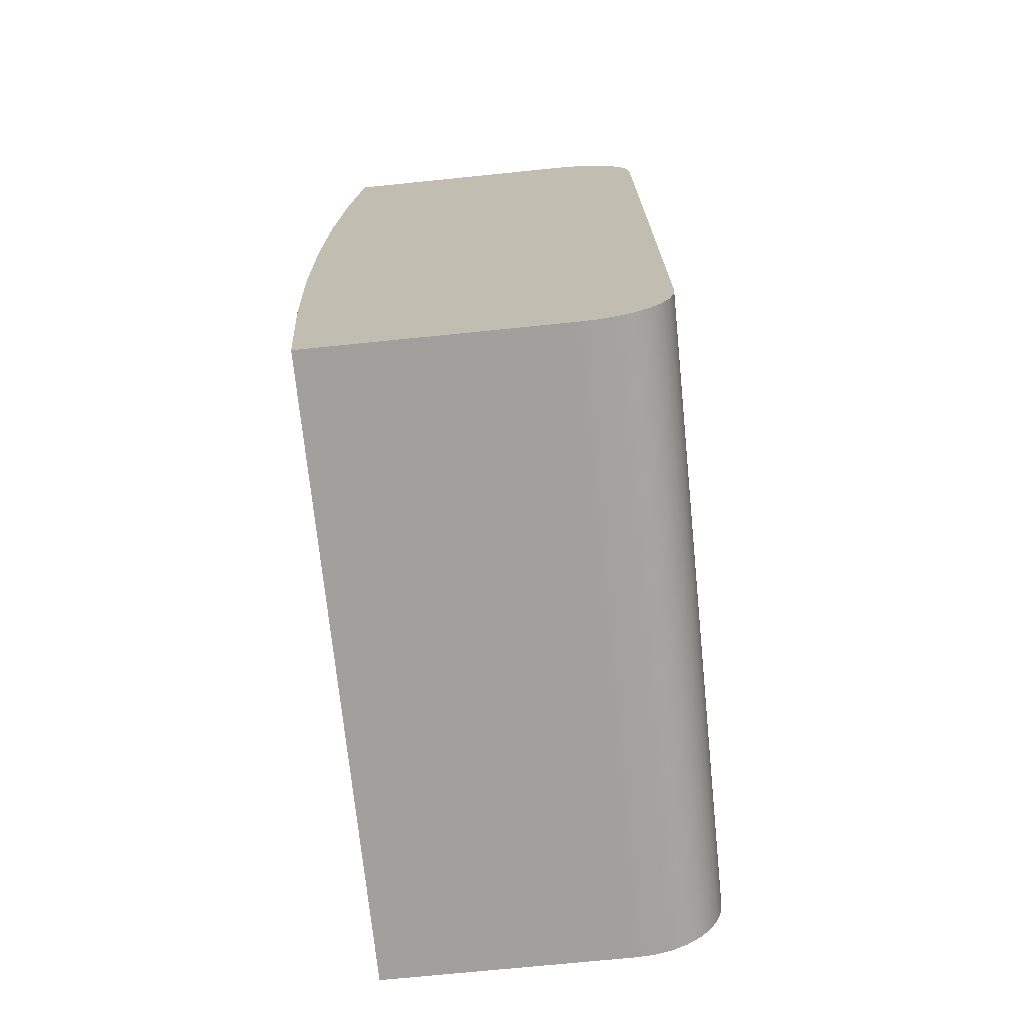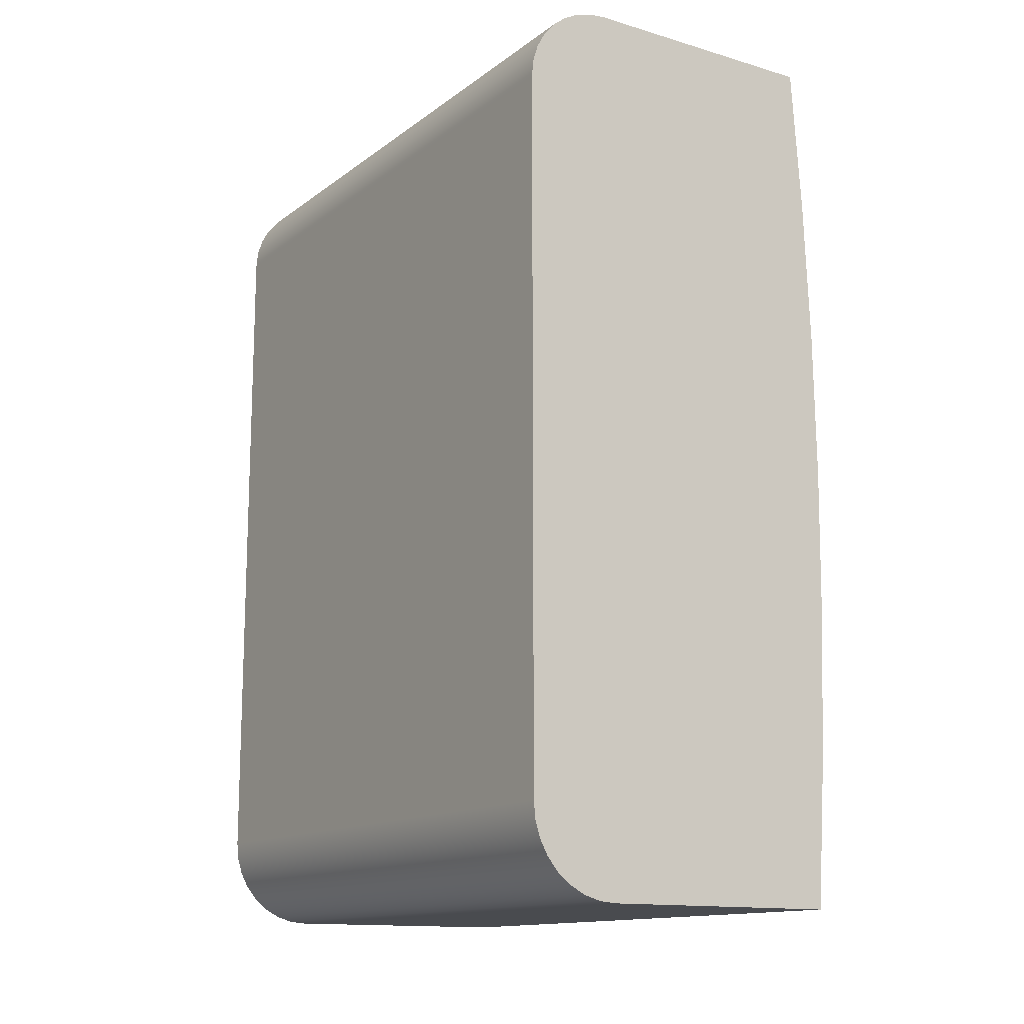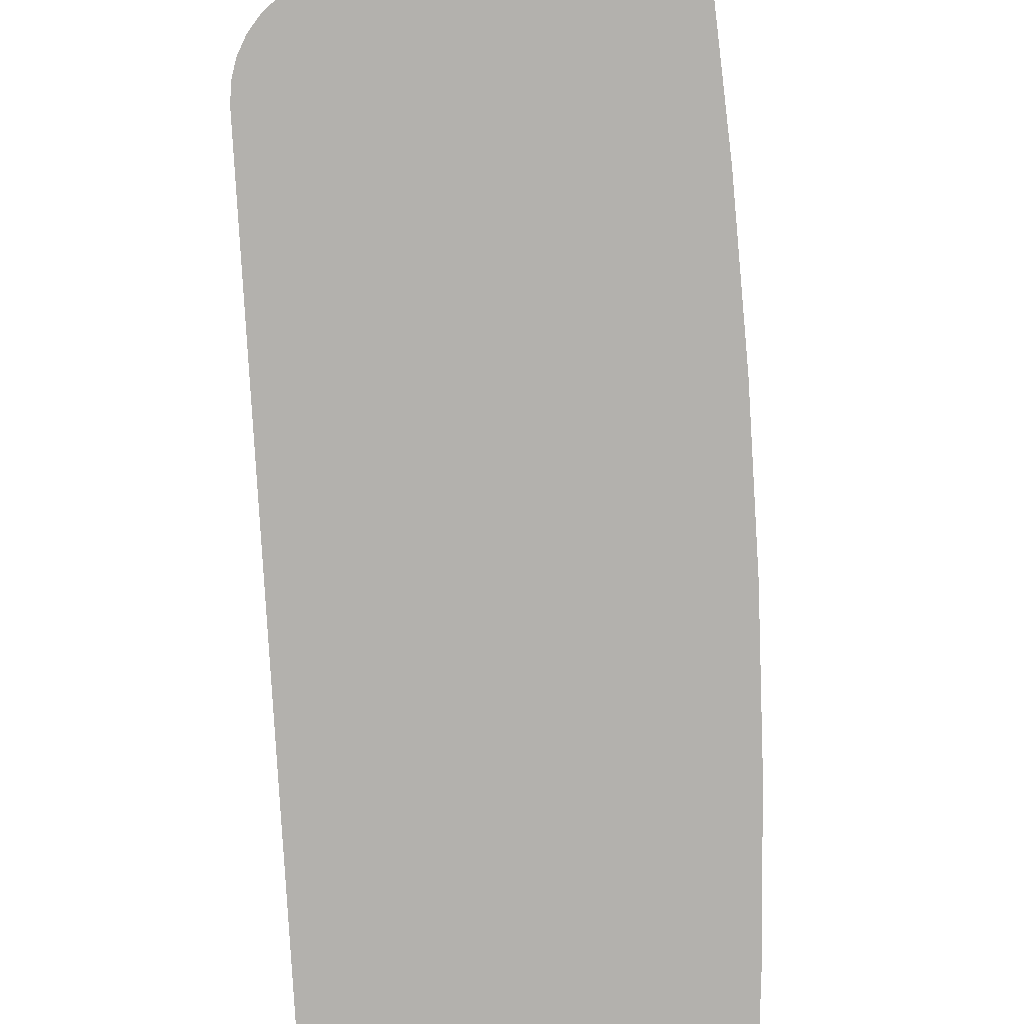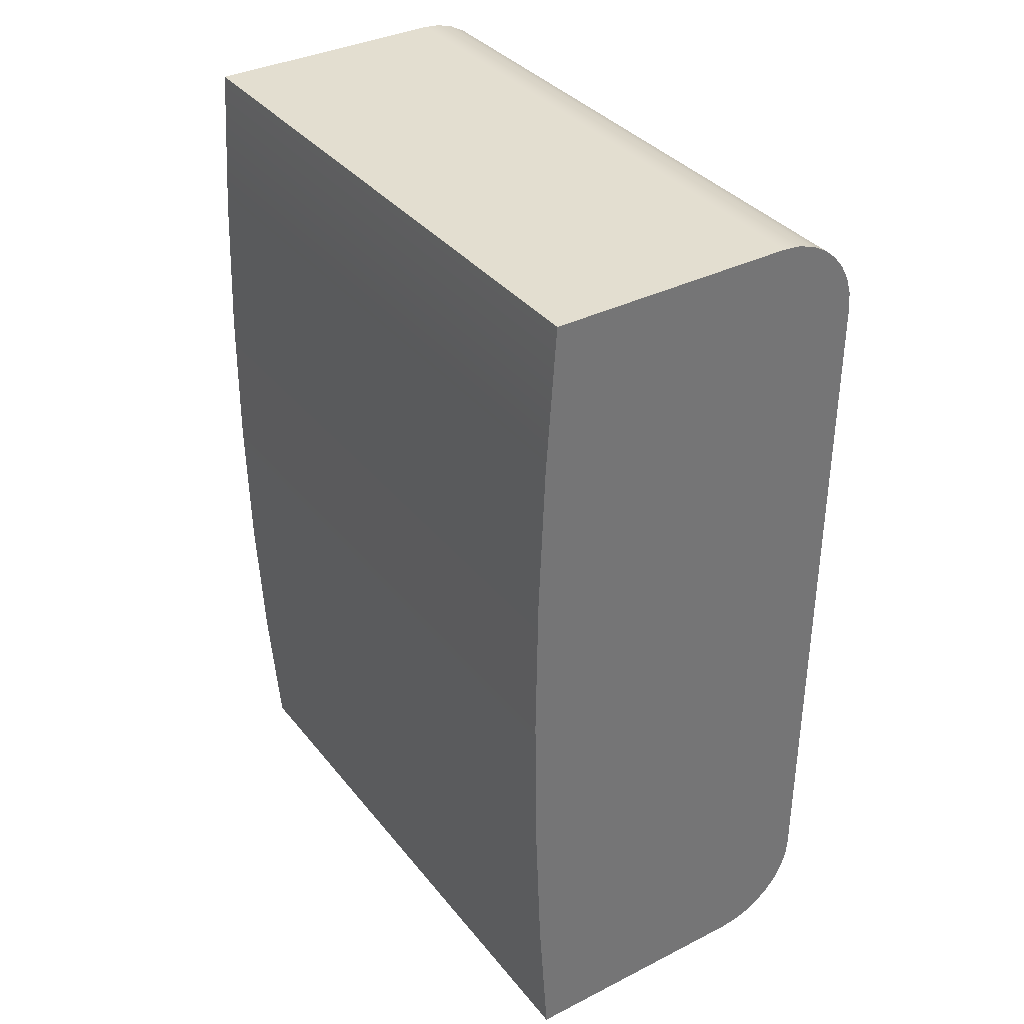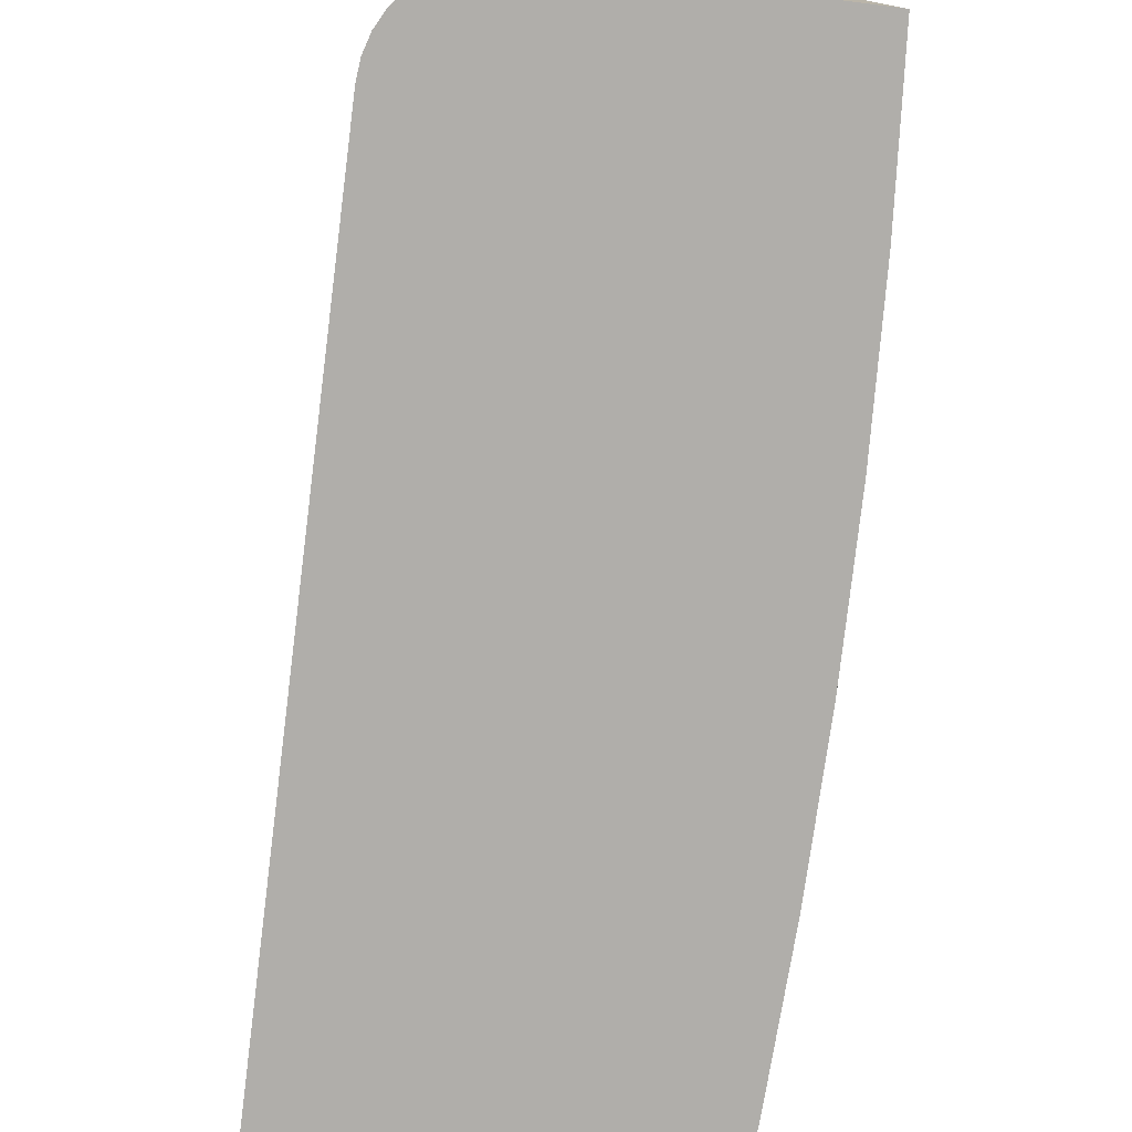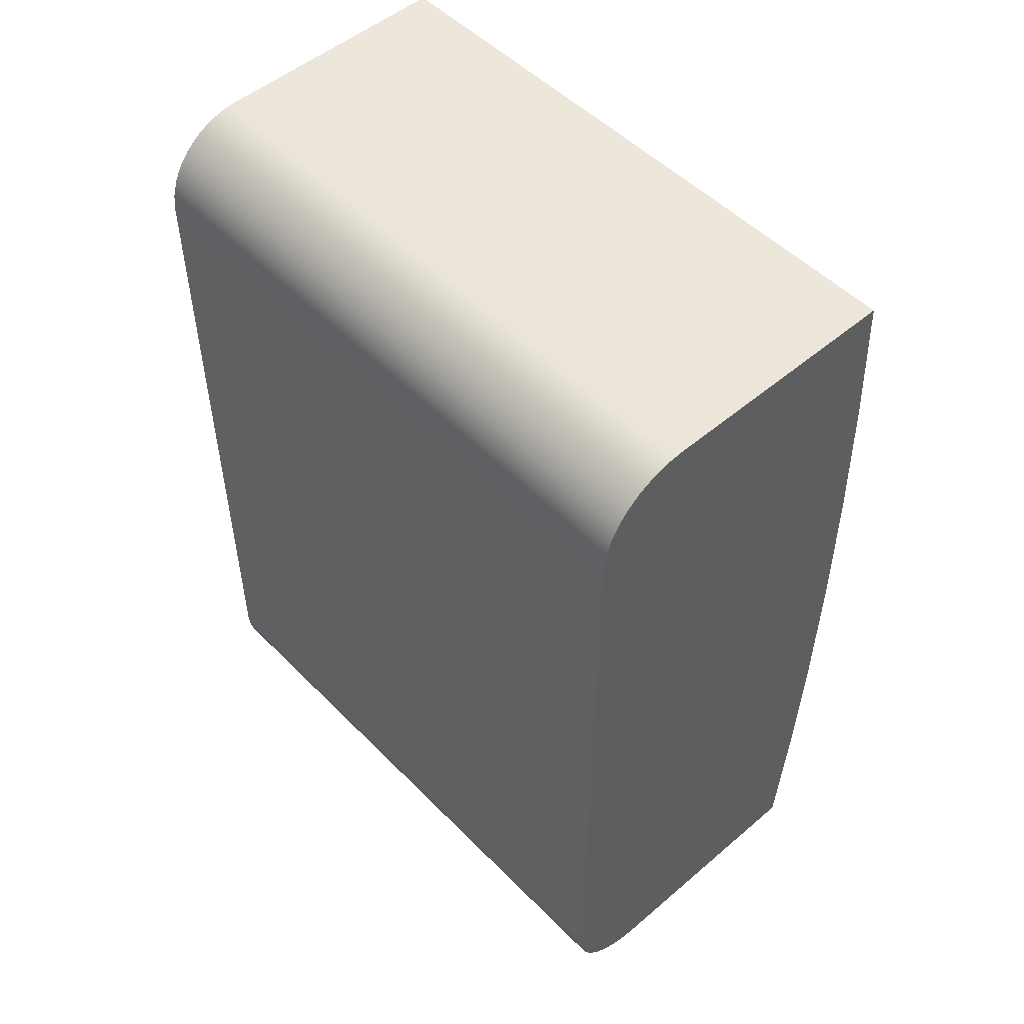
<metadata>
{"format":"obj","ext":"obj","renderer":"f3d","projection":"perspective","resolution":1024,"background":"white","views":[{"elev":-71.7,"azim":-174.2,"up":"+Y"},{"elev":-13.8,"azim":-32.9,"up":"+Y"},{"elev":-79.3,"azim":3.0,"up":"+Z"},{"elev":35.9,"azim":146.6,"up":"+Y"},{"elev":-77.9,"azim":-7.2,"up":"+Z"},{"elev":51.4,"azim":-42.6,"up":"+Y"}]}
</metadata>
<code>
v -0.03104 -0.025 0.035
v -0.03046 -0.01668 0.035
v -0.03012 -0.008342 0.035
v -0.03 -8.813e-12 0.035
v -0.03012 0.008342 0.035
v -0.03046 0.01668 0.035
v -0.03104 0.025 0.035
v -0.045 0.025 0.035
v -0.04598 0.0249 0.035
v -0.04691 0.02462 0.035
v -0.04778 0.02416 0.035
v -0.04854 0.02354 0.035
v -0.04916 0.02278 0.035
v -0.04962 0.02191 0.035
v -0.0499 0.02098 0.035
v -0.05 0.02 0.035
v -0.05 -0.02 0.035
v -0.0499 -0.02098 0.035
v -0.04962 -0.02191 0.035
v -0.04916 -0.02278 0.035
v -0.04854 -0.02354 0.035
v -0.04778 -0.02416 0.035
v -0.04691 -0.02462 0.035
v -0.04598 -0.0249 0.035
v -0.045 -0.025 0.035
v -0.045 -0.025 0
v -0.03104 -0.025 0
v -0.03104 -0.025 0.035
v -0.045 -0.025 0.035
v -0.05 -0.02 0
v -0.0499 -0.02098 0
v -0.04962 -0.02191 0
v -0.04916 -0.02278 0
v -0.04854 -0.02354 0
v -0.04778 -0.02416 0
v -0.04691 -0.02462 0
v -0.04598 -0.0249 0
v -0.045 -0.025 0
v -0.045 -0.025 0.035
v -0.04598 -0.0249 0.035
v -0.04691 -0.02462 0.035
v -0.04778 -0.02416 0.035
v -0.04854 -0.02354 0.035
v -0.04916 -0.02278 0.035
v -0.04962 -0.02191 0.035
v -0.0499 -0.02098 0.035
v -0.05 -0.02 0.035
v -0.03104 -0.025 0
v -0.03046 -0.01668 0
v -0.03012 -0.008342 0
v -0.03 -8.813e-12 0
v -0.03012 0.008342 0
v -0.03046 0.01668 0
v -0.03104 0.025 0
v -0.03104 0.025 0.035
v -0.03046 0.01668 0.035
v -0.03012 0.008342 0.035
v -0.03 -8.813e-12 0.035
v -0.03012 -0.008342 0.035
v -0.03046 -0.01668 0.035
v -0.03104 -0.025 0.035
v -0.05 0.02 0
v -0.05 -0.02 0
v -0.05 -0.02 0.035
v -0.05 0.02 0.035
v -0.03104 0.025 0
v -0.045 0.025 0
v -0.045 0.025 0.035
v -0.03104 0.025 0.035
v -0.03104 0.025 0
v -0.03046 0.01668 0
v -0.03012 0.008342 0
v -0.03 -8.813e-12 0
v -0.03012 -0.008342 0
v -0.03046 -0.01668 0
v -0.03104 -0.025 0
v -0.045 -0.025 0
v -0.04598 -0.0249 0
v -0.04691 -0.02462 0
v -0.04778 -0.02416 0
v -0.04854 -0.02354 0
v -0.04916 -0.02278 0
v -0.04962 -0.02191 0
v -0.0499 -0.02098 0
v -0.05 -0.02 0
v -0.05 0.02 0
v -0.0499 0.02098 0
v -0.04962 0.02191 0
v -0.04916 0.02278 0
v -0.04854 0.02354 0
v -0.04778 0.02416 0
v -0.04691 0.02462 0
v -0.04598 0.0249 0
v -0.045 0.025 0
v -0.045 0.025 0
v -0.04598 0.0249 0
v -0.04691 0.02462 0
v -0.04778 0.02416 0
v -0.04854 0.02354 0
v -0.04916 0.02278 0
v -0.04962 0.02191 0
v -0.0499 0.02098 0
v -0.05 0.02 0
v -0.05 0.02 0.035
v -0.0499 0.02098 0.035
v -0.04962 0.02191 0.035
v -0.04916 0.02278 0.035
v -0.04854 0.02354 0.035
v -0.04778 0.02416 0.035
v -0.04691 0.02462 0.035
v -0.04598 0.0249 0.035
v -0.045 0.025 0.035
f 1 2 25
f 25 2 17
f 25 17 24
f 24 17 23
f 23 17 22
f 22 17 21
f 21 17 20
f 20 17 19
f 19 17 18
f 2 3 17
f 17 3 4
f 17 4 16
f 16 4 5
f 16 5 6
f 7 8 6
f 6 8 16
f 8 9 16
f 16 9 10
f 16 10 11
f 11 12 16
f 16 12 13
f 16 13 14
f 14 15 16
f 26 27 29
f 29 27 28
f 47 30 46
f 46 30 31
f 46 31 32
f 46 32 45
f 45 32 33
f 45 33 44
f 44 33 34
f 44 34 43
f 43 34 35
f 43 35 42
f 42 35 36
f 42 36 41
f 41 36 37
f 41 37 40
f 40 37 39
f 39 37 38
f 61 48 60
f 60 48 49
f 60 49 59
f 59 49 50
f 59 50 58
f 58 50 51
f 58 51 57
f 57 51 52
f 57 52 56
f 56 52 53
f 56 53 55
f 55 53 54
f 62 63 65
f 65 63 64
f 66 67 69
f 69 67 68
f 70 71 94
f 94 71 86
f 94 86 93
f 93 86 92
f 92 86 91
f 91 86 90
f 90 86 89
f 89 86 88
f 88 86 87
f 71 72 86
f 86 72 73
f 86 73 85
f 85 73 74
f 85 74 75
f 76 77 75
f 75 77 85
f 77 78 85
f 85 78 79
f 85 79 80
f 80 81 85
f 85 81 82
f 85 82 83
f 83 84 85
f 112 95 111
f 111 95 96
f 111 96 97
f 111 97 110
f 110 97 98
f 110 98 109
f 109 98 99
f 109 99 108
f 108 99 100
f 108 100 107
f 107 100 101
f 107 101 106
f 106 101 102
f 106 102 105
f 105 102 104
f 104 102 103

</code>
